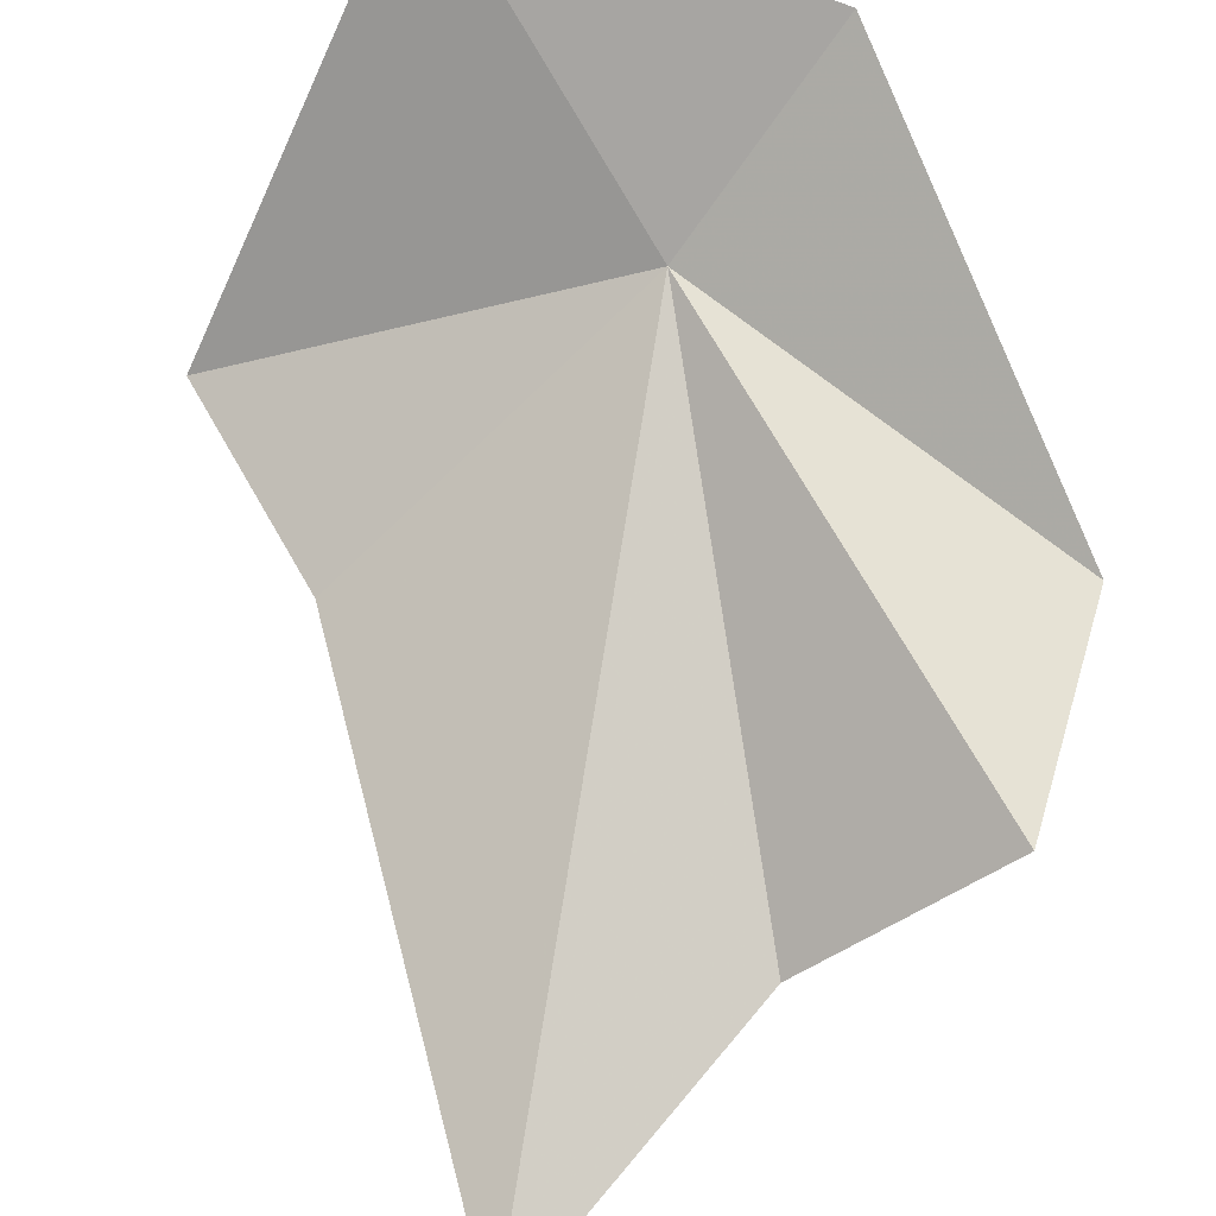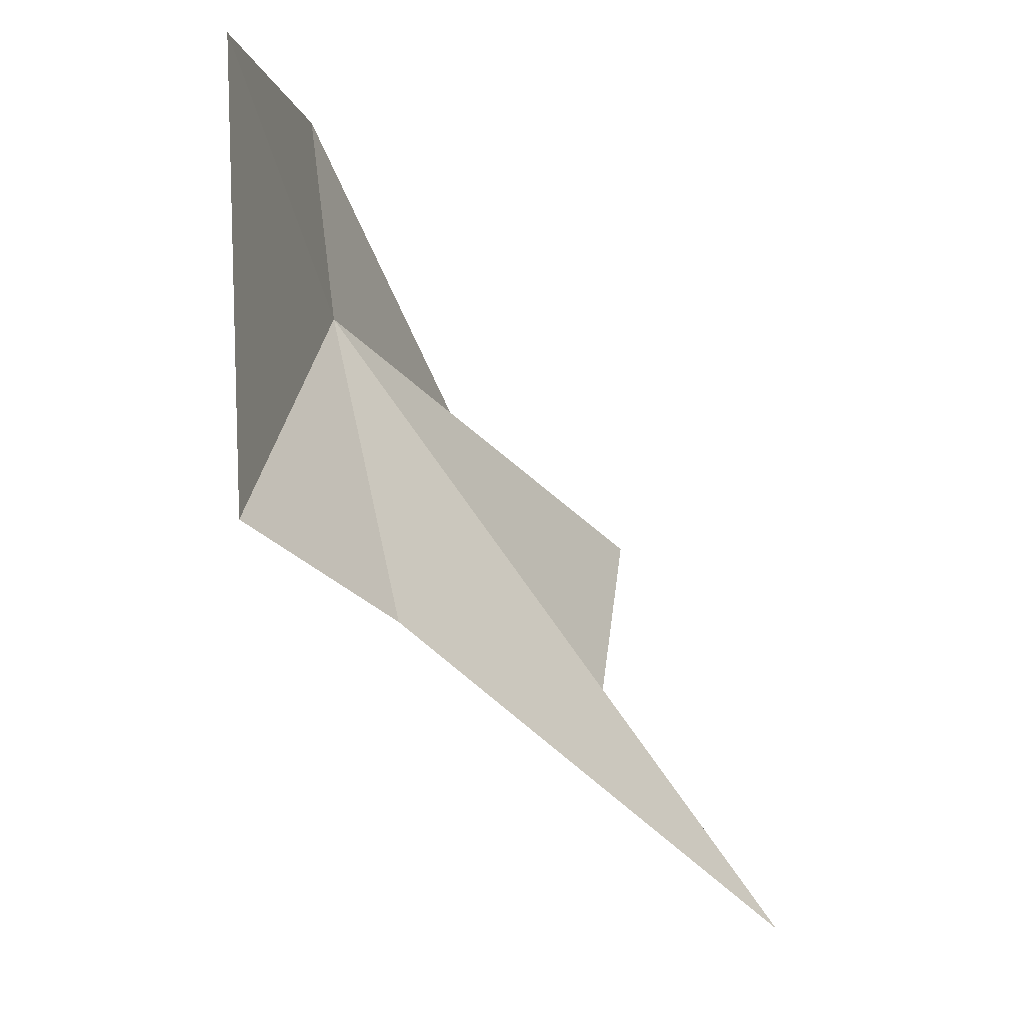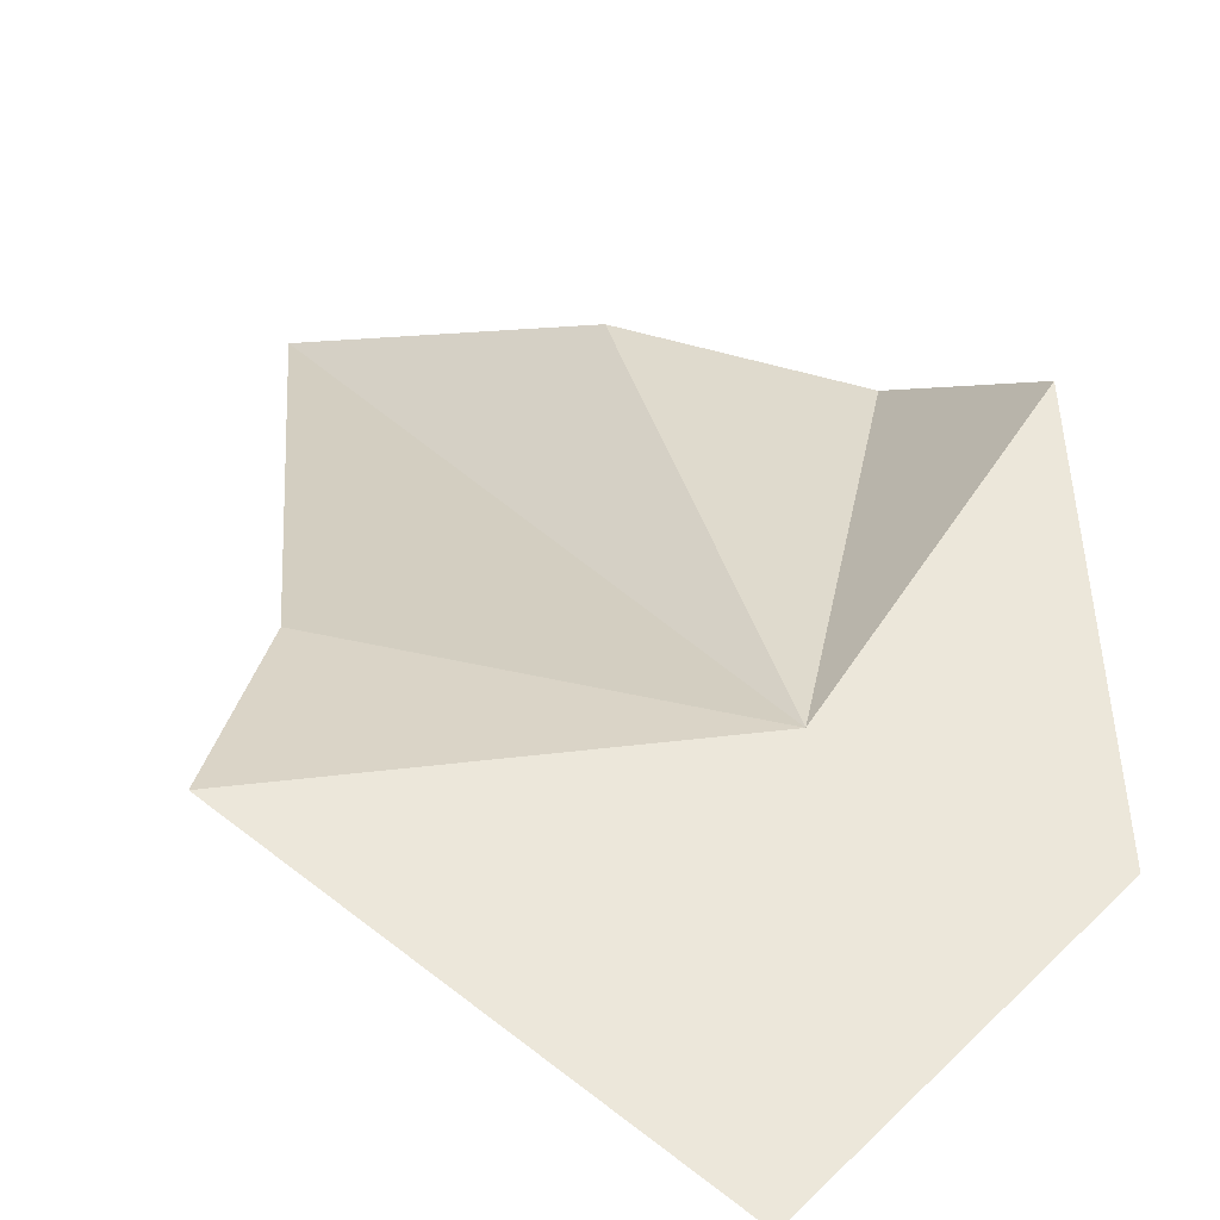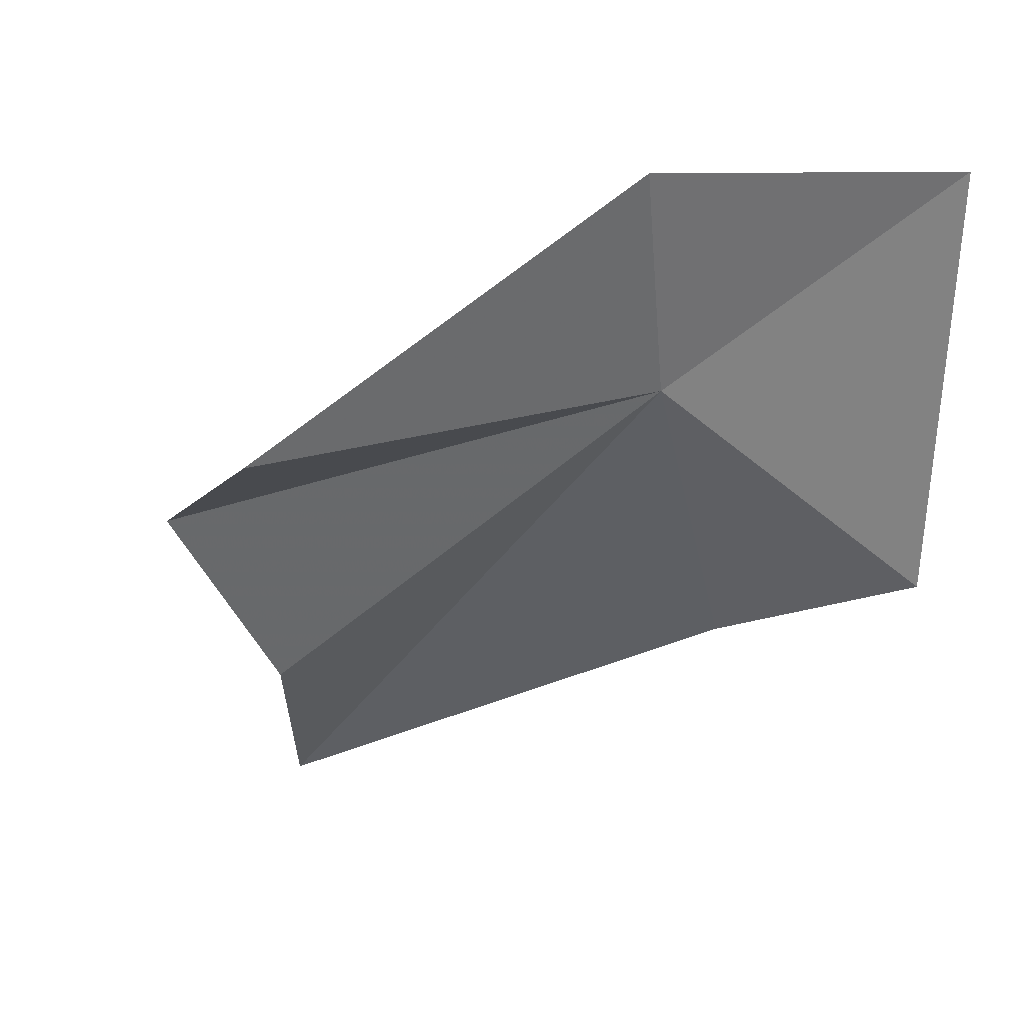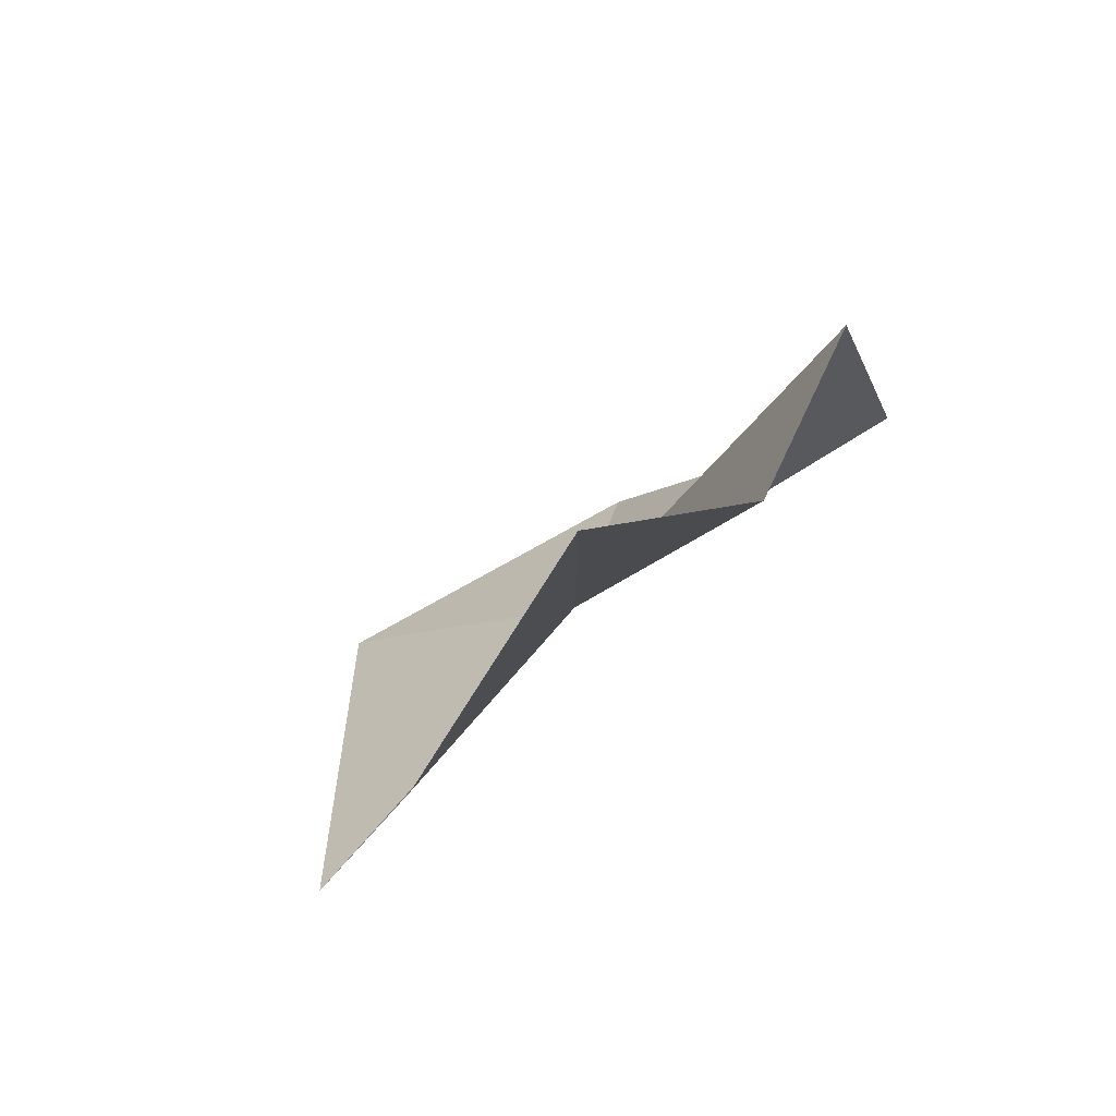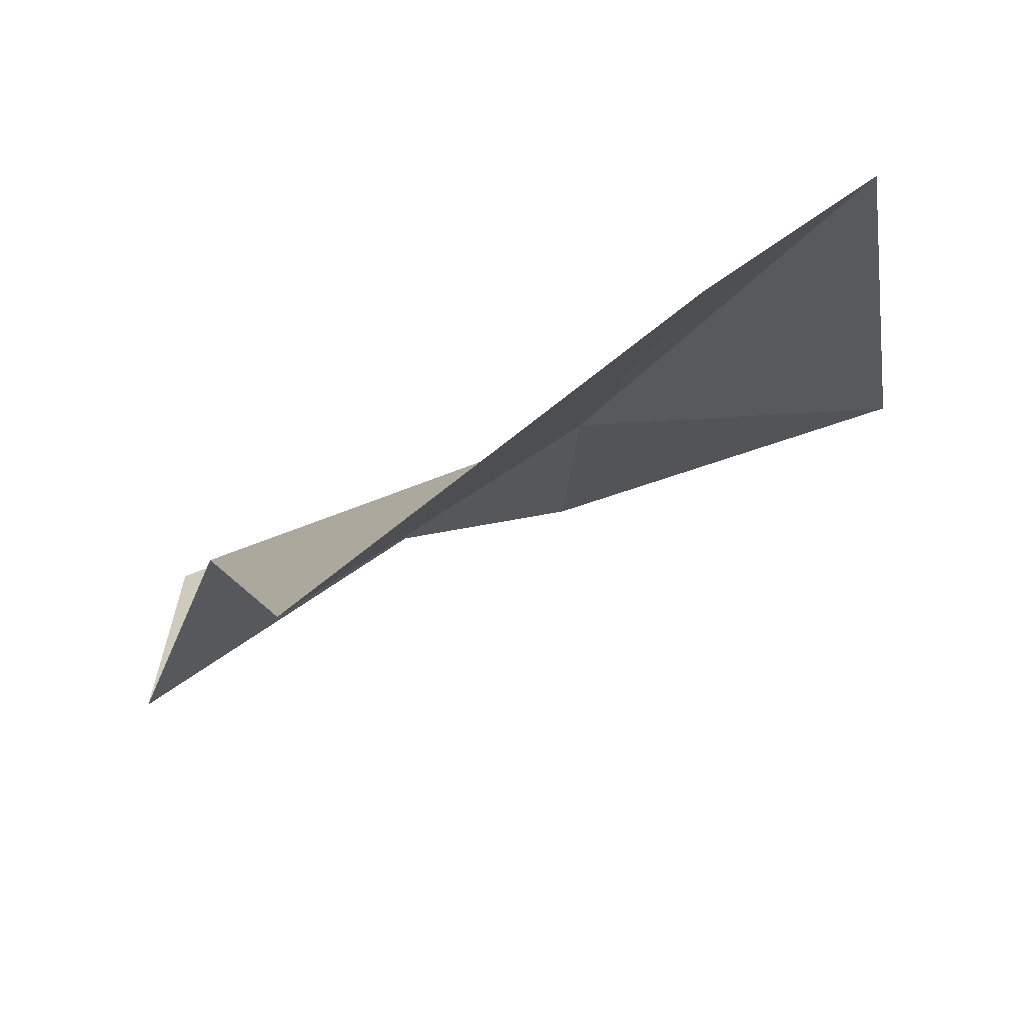
<metadata>
{"format":"obj","ext":"obj","renderer":"f3d","projection":"perspective","resolution":1024,"background":"white","views":[{"elev":-61.8,"azim":-24.5,"up":"+Y"},{"elev":-11.5,"azim":-94.2,"up":"+Z"},{"elev":70.5,"azim":-52.2,"up":"+Y"},{"elev":26.5,"azim":143.9,"up":"+Z"},{"elev":-56.5,"azim":16.9,"up":"+Z"},{"elev":-27.0,"azim":-172.0,"up":"+Y"}]}
</metadata>
<code>
v 0.005123 50.58 92.66
v -6.398 52.77 96.78
v 0.9935 51.18 97.74
v -6.431 52.29 86.71
v -3.147 49.11 85.24
v 3.116 40.14 79.11
v 5.674 43.9 84.58
v 7.888 43.1 88.91
v 8.137 47.21 91.85
f 1 2 3
f 1 5 4
f 1 6 5
f 1 7 6
f 1 8 7
f 1 3 9
f 1 9 8
f 1 4 2

</code>
